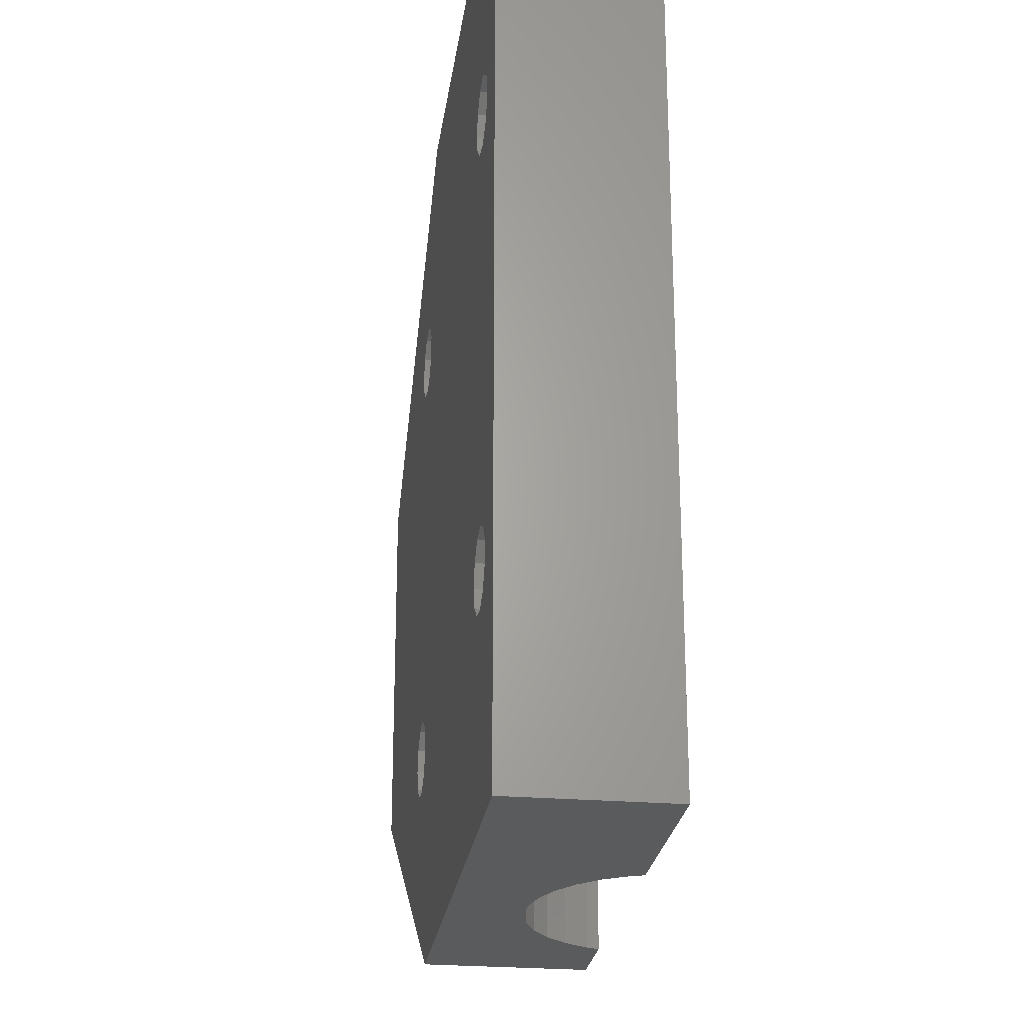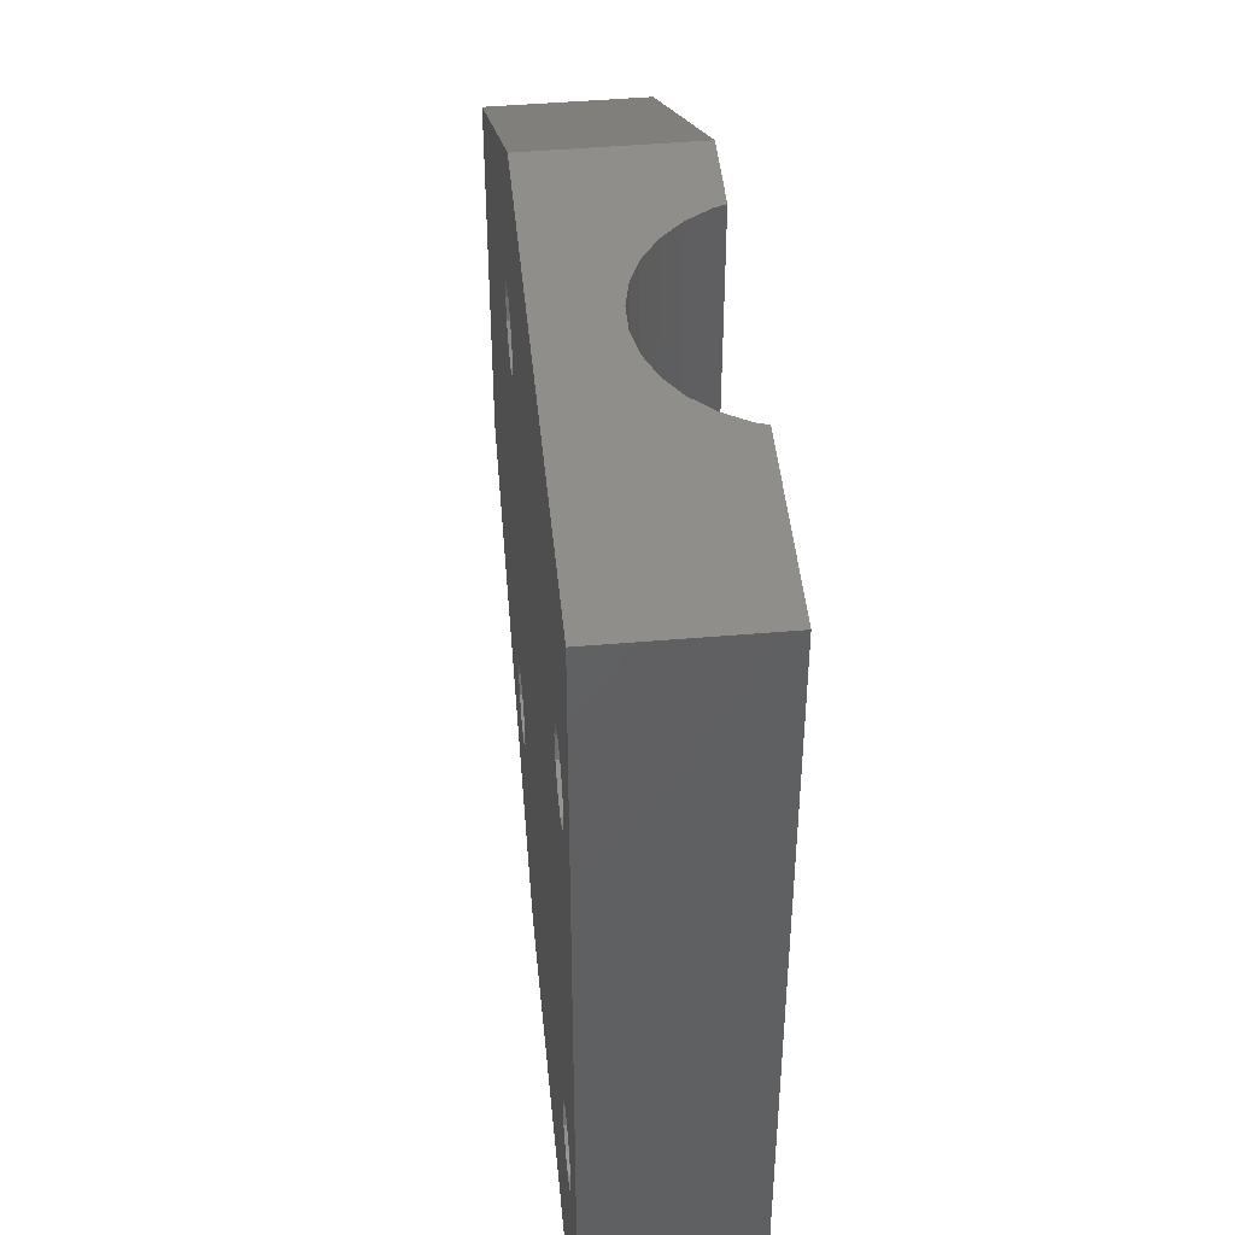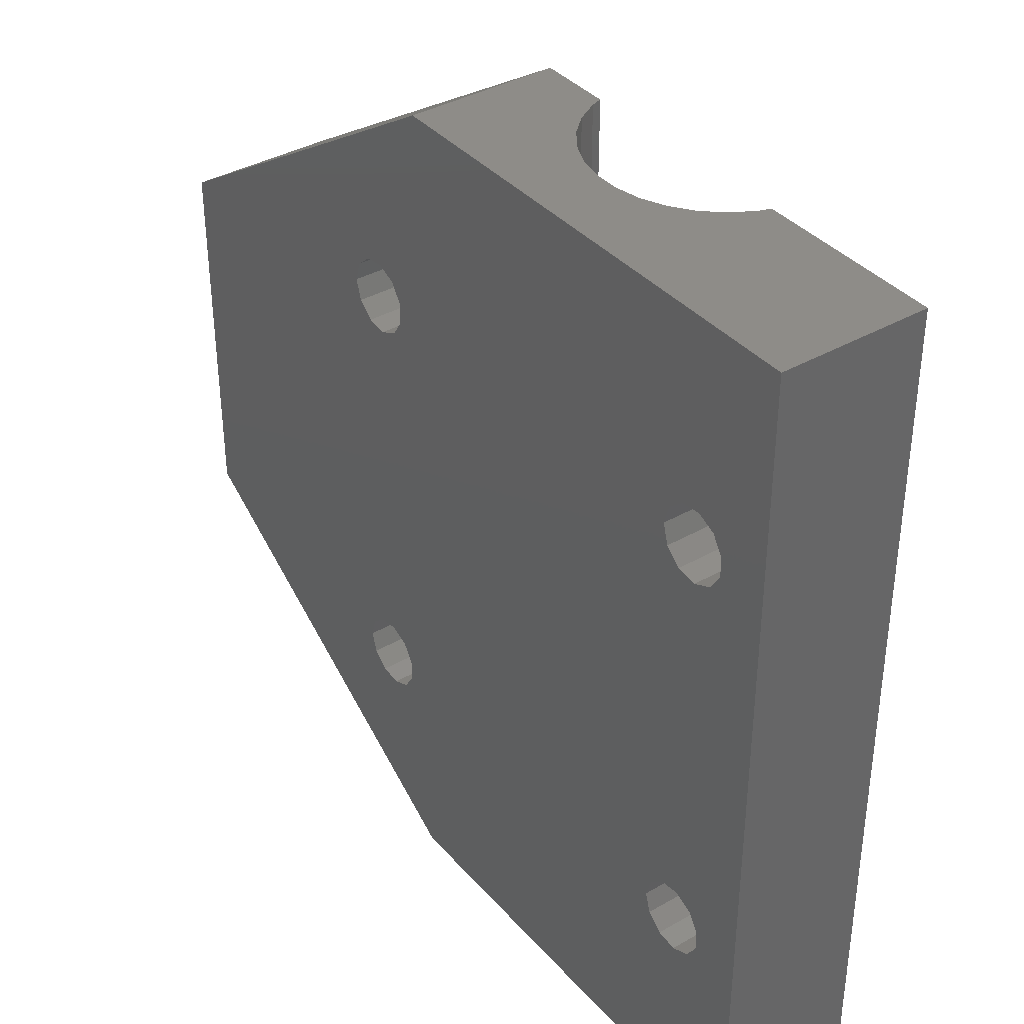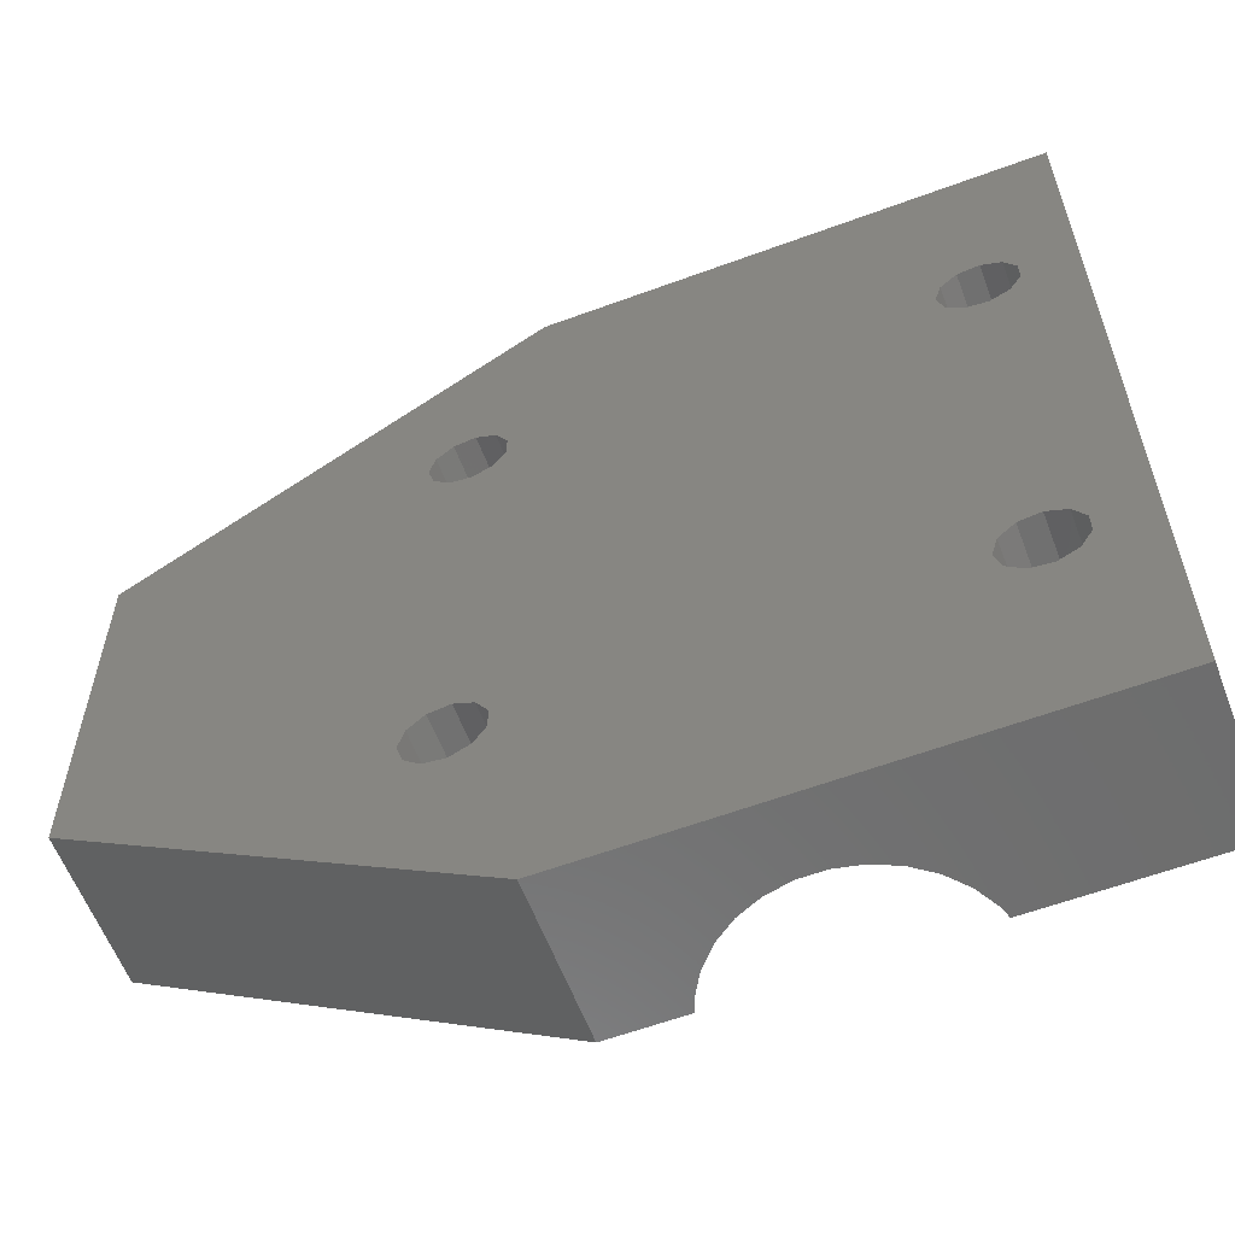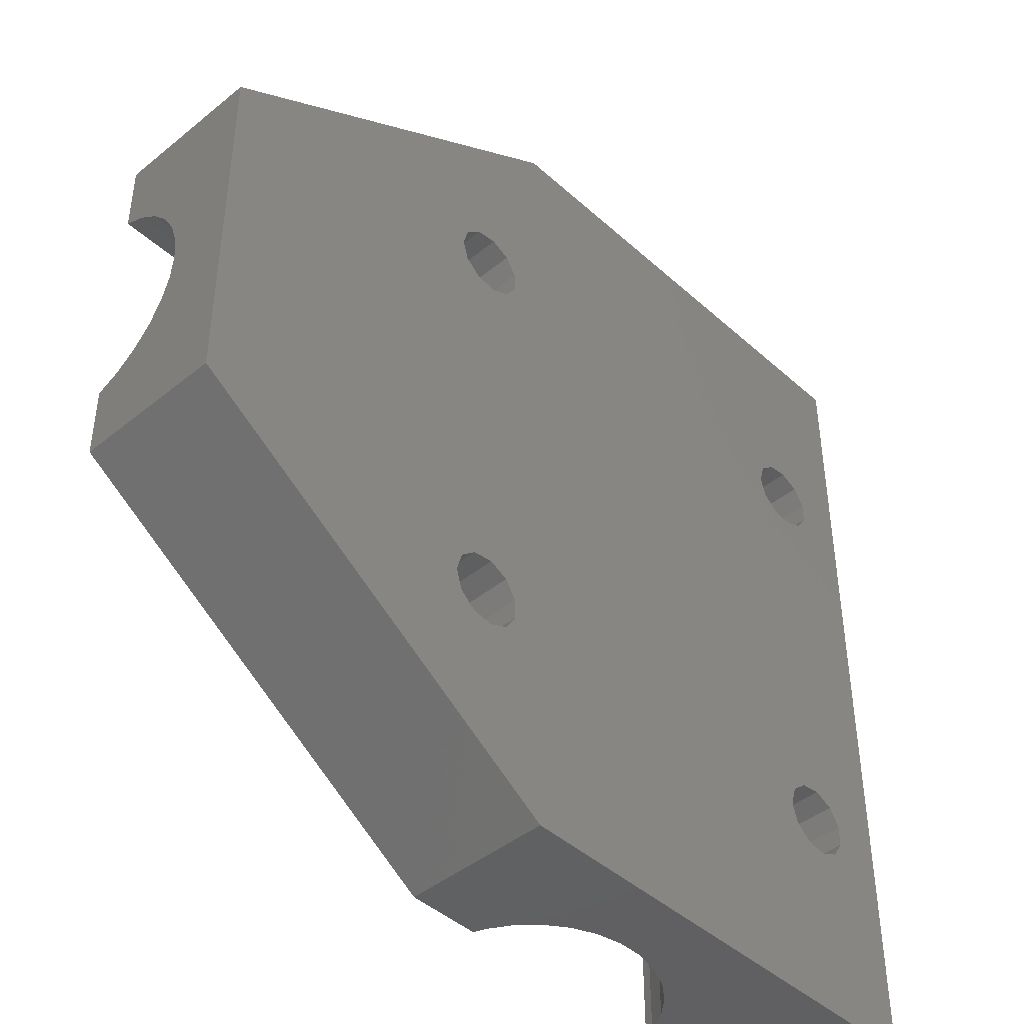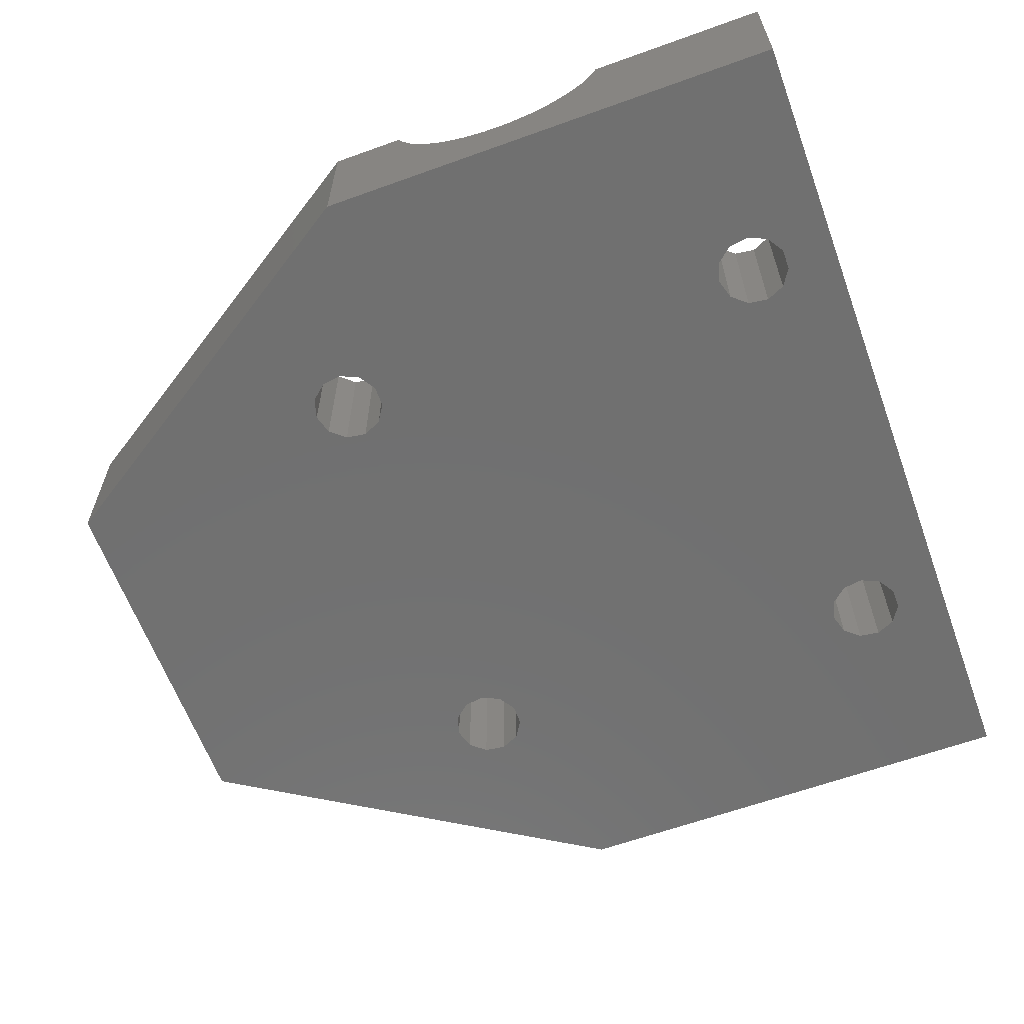
<metadata>
{"format":"stl","ext":"stl","renderer":"f3d","projection":"perspective","resolution":1024,"background":"white","views":[{"elev":-25.1,"azim":-97.7,"up":"+Y"},{"elev":46.3,"azim":-95.6,"up":"+Y"},{"elev":37.8,"azim":-126.1,"up":"+Y"},{"elev":-59.6,"azim":-159.2,"up":"+Y"},{"elev":-43.9,"azim":133.6,"up":"+Y"},{"elev":-62.3,"azim":-159.9,"up":"+Z"}]}
</metadata>
<code>
# stl→obj: 170 verts, 352 faces
v 10.86 58.16 13.5
v 11.4 20 13.5
v 11.4 60 13.5
v 10.86 21.84 13.5
v 9.412 56.91 13.5
v 9.412 23.09 13.5
v 7.516 56.63 13.5
v 7.516 23.37 13.5
v 5.773 57.43 13.5
v 5.773 22.57 13.5
v 4.738 59.04 13.5
v 4.738 20.96 13.5
v 16.63 80 13.5
v 16.63 -4.239e-07 13.5
v 10.86 61.84 13.5
v 9.412 63.09 13.5
v 7.516 63.37 13.5
v 0 80 13.5
v 5.773 62.57 13.5
v 4.738 60.96 13.5
v 0 -4.239e-07 13.5
v 10.86 18.16 13.5
v 9.412 16.91 13.5
v 7.516 16.63 13.5
v 5.773 17.43 13.5
v 4.738 19.04 13.5
v 52.86 21.84 13.5
v 80 23 13.5
v 80 29.58 13.5
v 53.4 20 13.5
v 51.41 23.09 13.5
v 37.37 29.58 13.5
v 46.74 19.04 13.5
v 46.74 20.96 13.5
v 49.52 23.37 13.5
v 47.77 22.57 13.5
v 37.37 -4.239e-07 13.5
v 44 -4.239e-07 13.5
v 52.86 18.16 13.5
v 51.41 16.91 13.5
v 49.52 16.63 13.5
v 47.77 17.43 13.5
v 52.86 58.16 13.5
v 80 57 13.5
v 53.4 60 13.5
v 52.86 61.84 13.5
v 44 80 13.5
v 47.77 62.57 13.5
v 37.37 80 13.5
v 46.74 60.96 13.5
v 49.52 63.37 13.5
v 51.41 63.09 13.5
v 80 50.42 13.5
v 51.41 56.91 13.5
v 37.37 50.42 13.5
v 49.52 56.63 13.5
v 47.77 57.43 13.5
v 46.74 59.04 13.5
v 0 -4.239e-07 0
v 0 80 0
v 10.86 58.16 0
v 47.77 57.43 0
v 10.86 21.84 0
v 11.4 60 0
v 9.412 23.09 0
v 9.412 56.91 0
v 7.516 23.37 0
v 7.516 56.63 0
v 5.773 22.57 0
v 5.773 57.43 0
v 4.738 20.96 0
v 4.738 59.04 0
v 10.86 61.84 0
v 46.74 60.96 0
v 44 80 0
v 9.412 63.09 0
v 7.516 63.37 0
v 5.773 62.57 0
v 4.738 60.96 0
v 80 23 0
v 51.41 23.09 0
v 80 57 0
v 52.86 58.16 0
v 53.4 60 0
v 51.41 56.91 0
v 49.52 23.37 0
v 49.52 56.63 0
v 47.77 22.57 0
v 46.74 20.96 0
v 11.4 20 0
v 52.86 21.84 0
v 53.4 20 0
v 52.86 18.16 0
v 44 -4.239e-07 0
v 46.74 19.04 0
v 10.86 18.16 0
v 47.77 17.43 0
v 49.52 16.63 0
v 51.41 16.91 0
v 52.86 61.84 0
v 51.41 63.09 0
v 49.52 63.37 0
v 47.77 62.57 0
v 46.74 59.04 0
v 9.412 16.91 0
v 4.738 19.04 0
v 5.773 17.43 0
v 7.516 16.63 0
v 16.95 -4.239e-07 12.53
v 18.1 -4.239e-07 10.53
v 19.64 -4.239e-07 8.825
v 21.5 -4.239e-07 7.474
v 25.85 -4.239e-07 6.06
v 23.6 -4.239e-07 6.538
v 37.05 -4.239e-07 12.53
v 35.9 -4.239e-07 10.53
v 34.36 -4.239e-07 8.825
v 32.5 -4.239e-07 7.474
v 28.15 -4.239e-07 6.06
v 30.4 -4.239e-07 6.538
v 37.05 80 12.53
v 35.9 80 10.53
v 34.36 80 8.825
v 28.15 80 6.06
v 25.85 80 6.06
v 30.4 80 6.538
v 32.5 80 7.474
v 16.95 80 12.53
v 18.1 80 10.53
v 19.64 80 8.825
v 21.5 80 7.474
v 23.6 80 6.538
v 80 49.53 11.5
v 80 48.17 9.64
v 80 46.47 8.101
v 80 44.47 6.951
v 80 42.29 6.24
v 80 40 6
v 80 37.71 6.24
v 80 30.47 11.5
v 80 31.83 9.64
v 80 33.53 8.101
v 80 35.53 6.951
v 37.05 30.02 12.53
v 37.05 49.98 12.53
v 36.46 30.47 11.5
v 35.9 31.18 10.53
v 36.46 49.53 11.5
v 35.9 48.82 10.53
v 34.36 32.73 8.825
v 33.36 33.53 8.101
v 32.5 34.62 7.474
v 34.36 47.27 8.825
v 33.36 46.47 8.101
v 32.5 45.38 7.474
v 30.4 36.8 6.538
v 29 37.71 6.24
v 28.15 39.43 6.06
v 30.4 43.2 6.538
v 29 42.29 6.24
v 28.15 40.57 6.06
v 35.09 31.83 9.64
v 35.09 48.17 9.64
v 31.33 35.53 6.951
v 31.33 44.47 6.951
v 27 40.57 6.06
v 27 39.98 6.06
v 27 40.02 6.06
v 27 39.43 6.06
v 27 40 6
f 1 2 3
f 1 4 2
f 5 4 1
f 5 6 4
f 7 6 5
f 7 8 6
f 9 8 7
f 9 10 8
f 11 10 9
f 10 11 12
f 13 3 14
f 13 15 3
f 13 16 15
f 13 17 16
f 18 17 13
f 17 18 19
f 18 11 20
f 11 18 12
f 21 12 18
f 19 18 20
f 2 14 3
f 22 14 2
f 23 14 22
f 24 14 23
f 21 24 25
f 21 25 26
f 24 21 14
f 12 21 26
f 27 28 29
f 28 27 30
f 29 31 27
f 32 31 29
f 32 33 34
f 31 32 35
f 32 36 35
f 32 34 36
f 33 32 37
f 33 37 38
f 39 28 30
f 38 28 39
f 38 39 40
f 41 38 40
f 42 38 41
f 38 42 33
f 43 44 45
f 44 46 45
f 47 46 44
f 48 49 50
f 49 48 47
f 51 47 48
f 52 47 51
f 46 47 52
f 44 43 53
f 54 53 43
f 55 54 56
f 55 50 49
f 54 55 53
f 57 55 56
f 58 55 57
f 50 55 58
f 59 18 60
f 18 59 21
f 61 62 63
f 62 61 64
f 65 61 63
f 65 66 61
f 67 66 65
f 67 68 66
f 69 68 67
f 69 70 68
f 71 70 69
f 70 71 72
f 73 74 64
f 74 73 75
f 76 75 73
f 60 76 77
f 76 60 75
f 78 60 77
f 79 60 78
f 72 60 79
f 80 81 82
f 82 83 84
f 85 82 81
f 82 85 83
f 86 85 81
f 86 87 85
f 88 87 86
f 88 62 87
f 63 89 90
f 89 63 88
f 91 80 92
f 80 93 92
f 80 94 93
f 90 89 95
f 88 63 62
f 96 95 94
f 97 94 95
f 98 94 97
f 99 94 98
f 93 94 99
f 81 80 91
f 100 82 84
f 75 100 101
f 100 75 82
f 102 75 101
f 103 75 102
f 74 75 103
f 62 64 104
f 104 64 74
f 95 96 90
f 94 105 96
f 59 105 94
f 59 71 106
f 71 59 72
f 60 72 59
f 107 59 106
f 108 59 107
f 105 59 108
f 94 28 38
f 28 94 80
f 82 47 44
f 47 82 75
f 21 109 14
f 59 109 21
f 109 59 110
f 110 59 111
f 111 59 112
f 94 113 59
f 114 59 113
f 112 59 114
f 115 38 37
f 116 38 115
f 94 116 117
f 94 117 118
f 113 94 119
f 116 94 38
f 120 94 118
f 119 94 120
f 47 121 49
f 47 122 121
f 75 122 47
f 122 75 123
f 124 75 125
f 126 75 124
f 127 75 126
f 123 75 127
f 128 18 13
f 60 128 129
f 60 129 130
f 60 130 131
f 60 131 132
f 60 125 75
f 125 60 132
f 128 60 18
f 133 44 53
f 44 133 82
f 134 82 133
f 135 82 134
f 136 82 135
f 137 82 136
f 138 82 137
f 80 138 139
f 28 140 29
f 80 140 28
f 140 80 141
f 141 80 142
f 138 80 82
f 143 80 139
f 142 80 143
f 115 32 144
f 32 115 37
f 121 55 49
f 55 121 145
f 116 146 147
f 116 144 146
f 144 116 115
f 122 145 121
f 122 148 145
f 148 122 149
f 118 150 151
f 118 151 152
f 150 118 117
f 127 153 123
f 153 127 154
f 154 127 155
f 14 128 13
f 128 14 109
f 119 156 157
f 119 157 158
f 156 119 120
f 124 159 126
f 159 124 160
f 160 124 161
f 130 112 131
f 112 130 111
f 110 130 129
f 130 110 111
f 117 162 150
f 117 147 162
f 147 117 116
f 123 149 122
f 123 163 149
f 163 123 153
f 120 152 164
f 120 164 156
f 152 120 118
f 126 155 127
f 155 126 165
f 165 126 159
f 131 114 132
f 114 131 112
f 109 129 128
f 129 109 110
f 124 166 161
f 166 167 168
f 166 169 167
f 166 125 169
f 125 166 124
f 169 119 158
f 169 113 119
f 113 169 125
f 132 113 125
f 113 132 114
f 169 170 167
f 138 157 139
f 138 158 157
f 170 158 138
f 158 170 169
f 160 138 137
f 161 138 160
f 170 161 166
f 161 170 138
f 142 162 141
f 142 150 162
f 150 142 151
f 163 135 134
f 153 135 163
f 135 153 154
f 139 164 143
f 139 156 164
f 156 139 157
f 140 32 29
f 32 140 144
f 144 140 146
f 154 136 135
f 155 136 154
f 136 155 165
f 170 166 168
f 141 146 140
f 146 141 147
f 147 141 162
f 170 168 167
f 165 137 136
f 159 137 165
f 137 159 160
f 134 148 149
f 134 149 163
f 148 134 133
f 133 55 145
f 133 145 148
f 55 133 53
f 143 151 142
f 143 152 151
f 152 143 164
f 25 106 26
f 106 25 107
f 65 4 6
f 4 65 63
f 90 4 63
f 4 90 2
f 96 2 90
f 2 96 22
f 12 69 10
f 69 12 71
f 67 6 8
f 6 67 65
f 26 71 12
f 71 26 106
f 96 23 22
f 23 96 105
f 108 25 24
f 25 108 107
f 69 8 10
f 8 69 67
f 105 24 23
f 24 105 108
f 9 72 11
f 72 9 70
f 76 15 16
f 15 76 73
f 64 15 73
f 15 64 3
f 61 3 64
f 3 61 1
f 11 79 20
f 79 11 72
f 20 78 19
f 78 20 79
f 61 5 1
f 5 61 66
f 68 9 7
f 9 68 70
f 78 17 19
f 17 78 77
f 66 7 5
f 7 66 68
f 77 16 17
f 16 77 76
f 42 95 33
f 95 42 97
f 81 27 31
f 27 81 91
f 92 27 91
f 27 92 30
f 93 30 92
f 30 93 39
f 34 88 36
f 88 34 89
f 99 41 40
f 41 99 98
f 33 89 34
f 89 33 95
f 93 40 39
f 40 93 99
f 98 42 41
f 42 98 97
f 88 35 36
f 35 88 86
f 86 31 35
f 31 86 81
f 101 46 52
f 46 101 100
f 84 46 100
f 46 84 45
f 57 104 58
f 104 57 62
f 50 103 48
f 103 50 74
f 83 45 84
f 45 83 43
f 58 74 50
f 74 58 104
f 83 54 43
f 54 83 85
f 102 52 51
f 52 102 101
f 87 57 56
f 57 87 62
f 103 51 48
f 51 103 102
f 85 56 54
f 56 85 87

</code>
